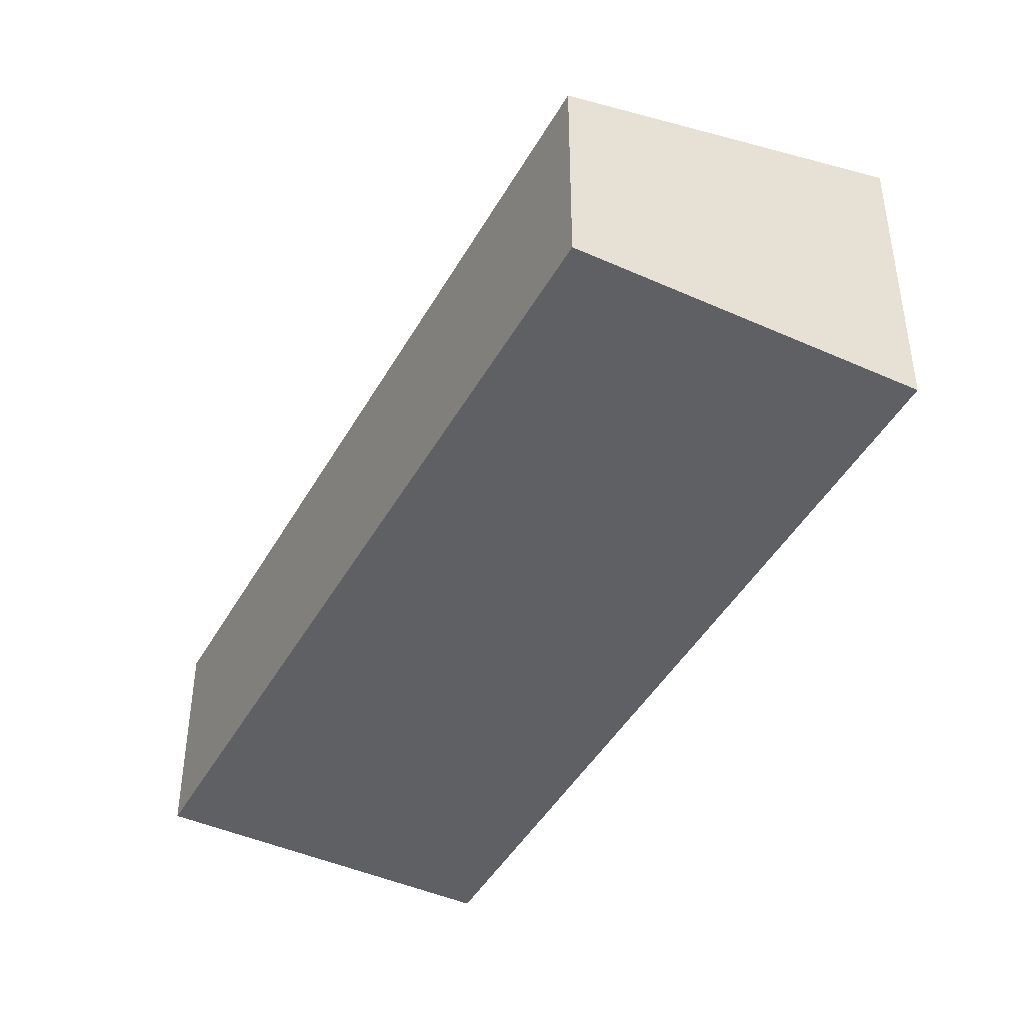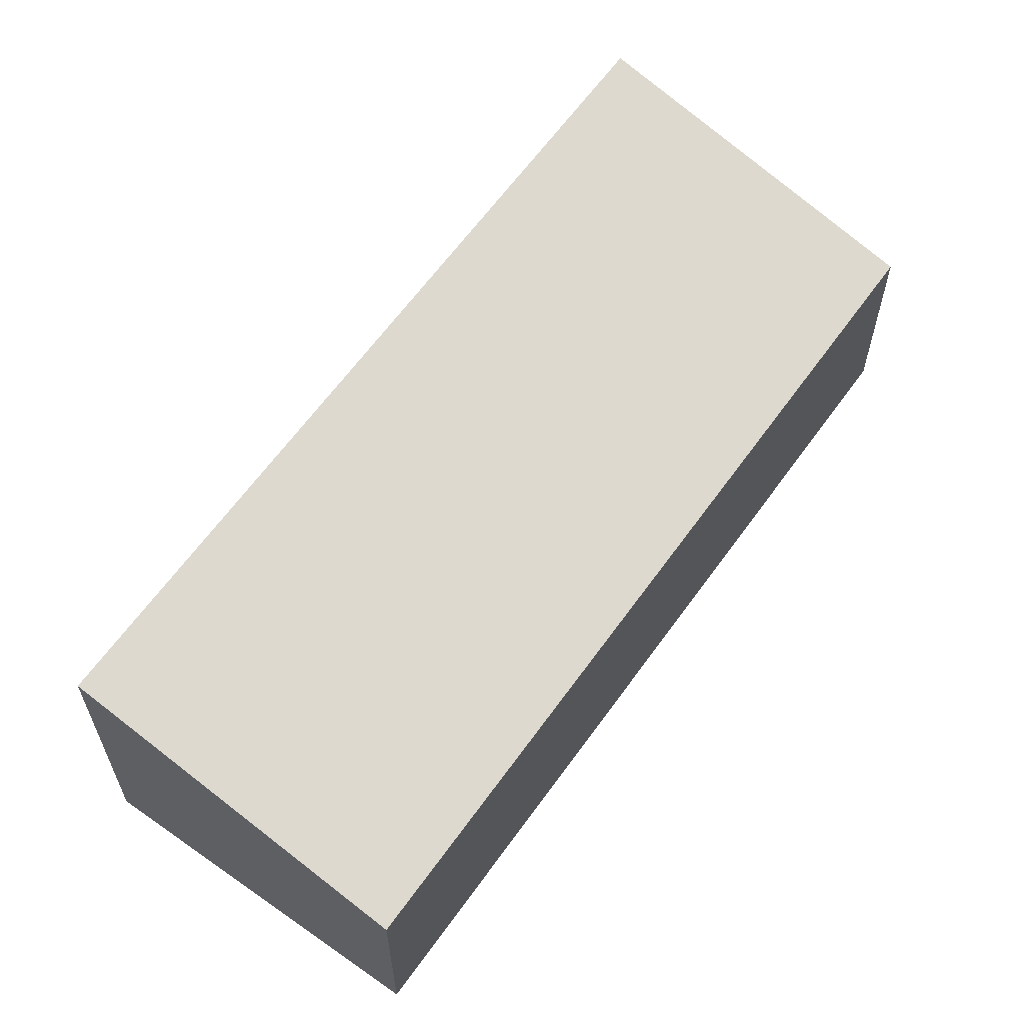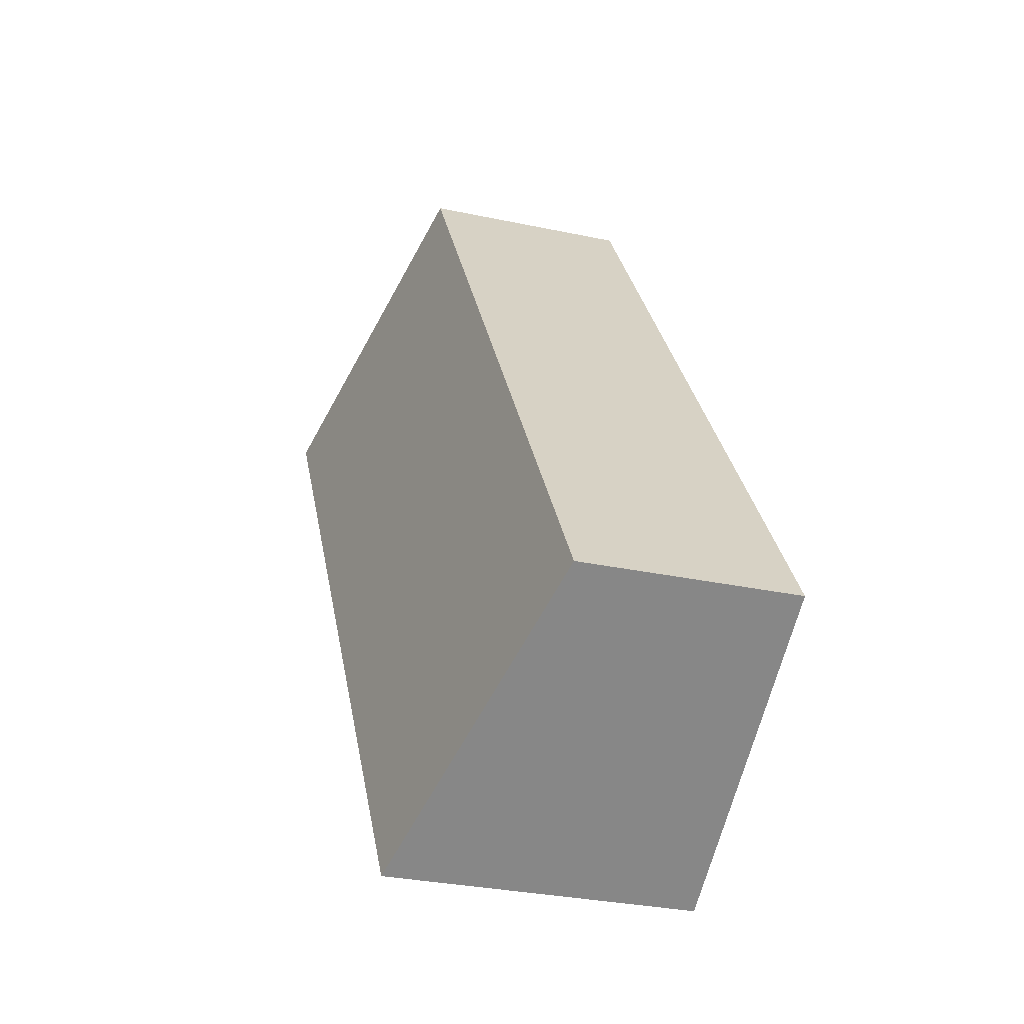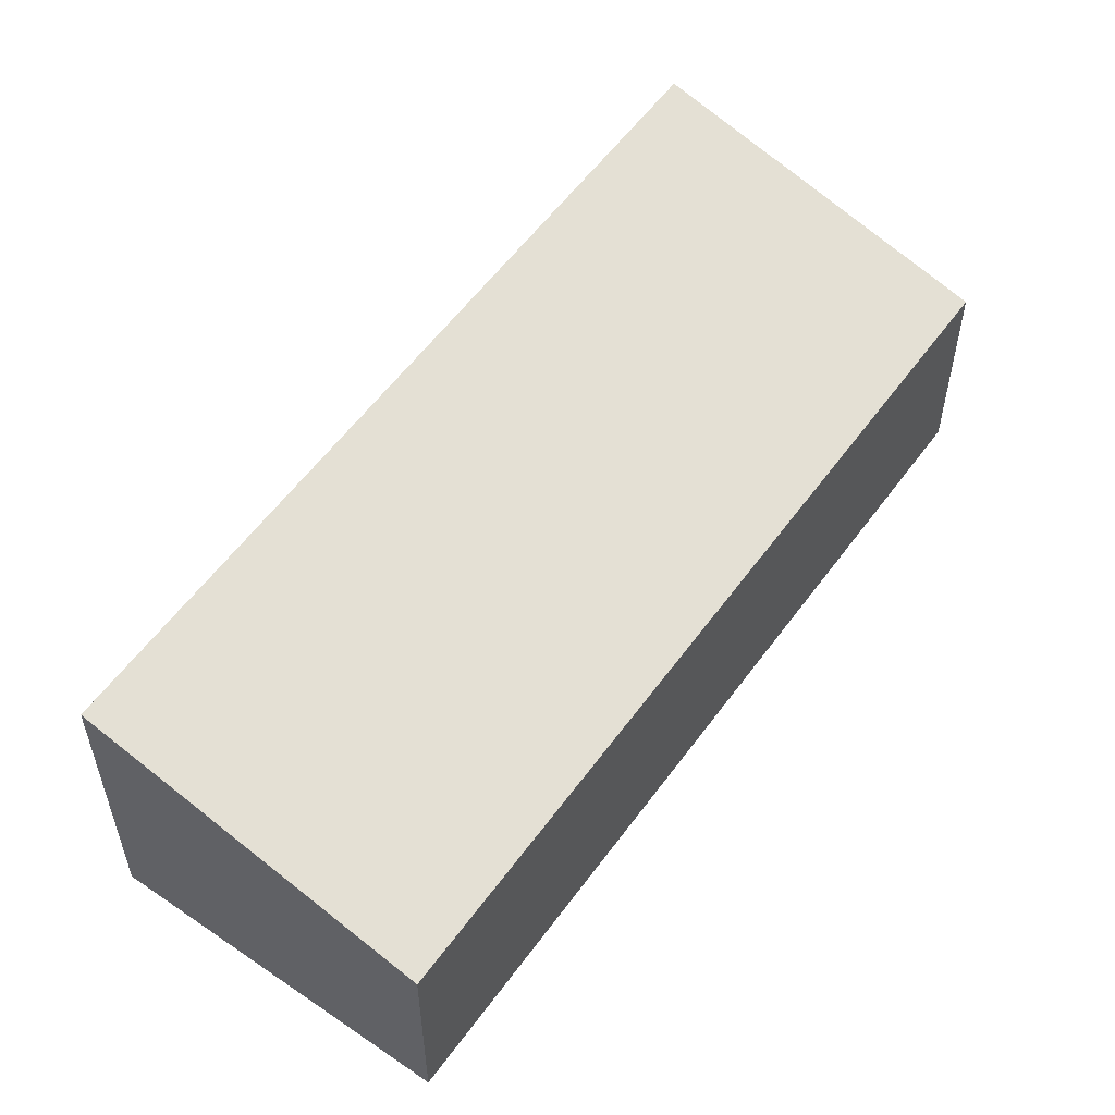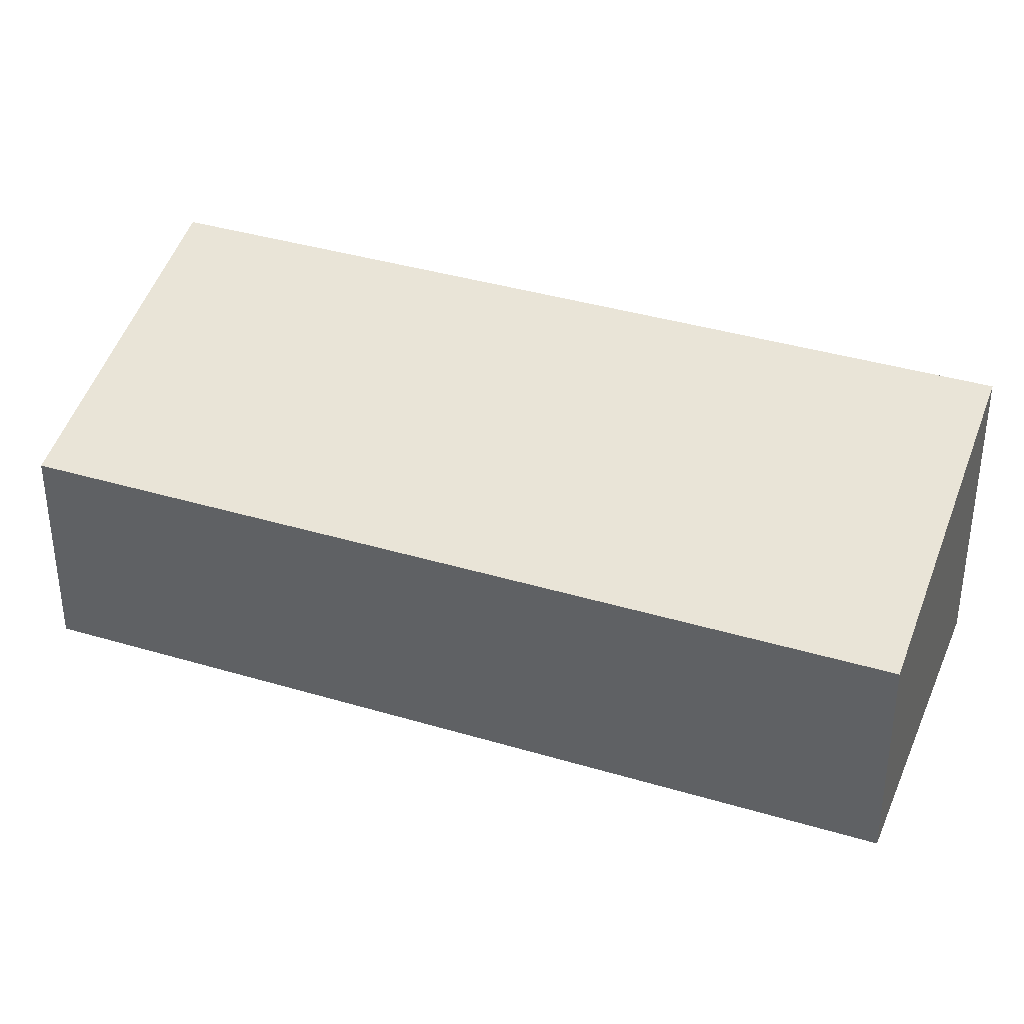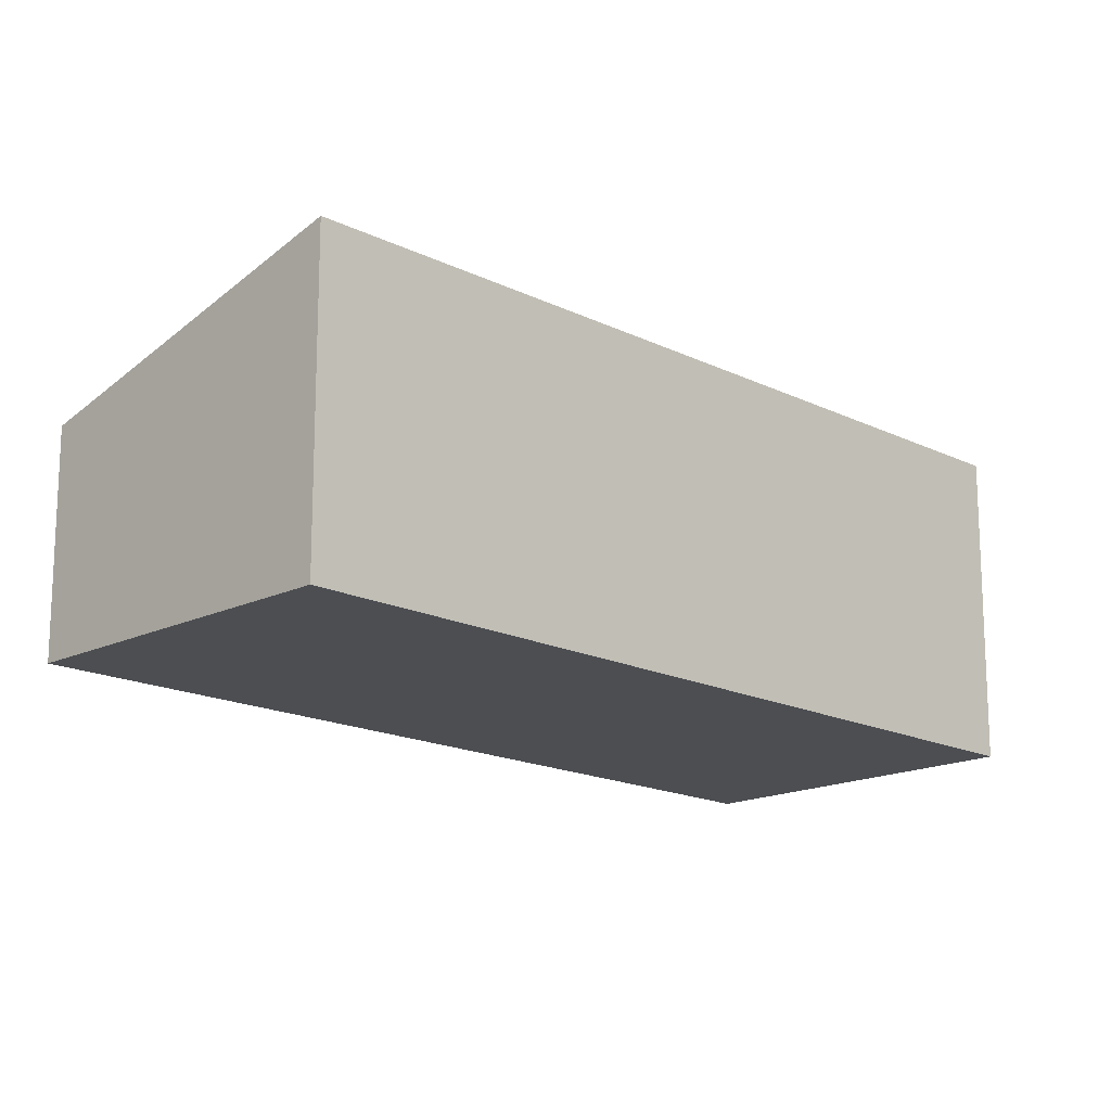
<metadata>
{"format":"obj","ext":"obj","renderer":"f3d","projection":"perspective","resolution":1024,"background":"white","views":[{"elev":-44.5,"azim":4.9,"up":"+Y"},{"elev":62.9,"azim":-111.9,"up":"+Y"},{"elev":-30.7,"azim":-107.1,"up":"+Z"},{"elev":56.9,"azim":-111.8,"up":"+Y"},{"elev":37.6,"azim":-36.4,"up":"+Y"},{"elev":-16.6,"azim":77.4,"up":"+Y"}]}
</metadata>
<code>
v  2.131 2.219 -1.36
v  3.443 1.562 5.391
v  5.573 2.219 4.03
v  0 1.562 9.564e-17
v  5.573 -2.468e-16 4.03
v  2.131 8.328e-17 -1.36
v  0 0 0
v  3.443 -3.301e-16 5.391
g defaultobject
f 1 2 3
f 2 1 4
f 5 1 3
f 1 5 6
f 6 4 1
f 4 6 7
f 7 2 4
f 2 7 8
f 2 5 3
f 5 2 8
f 5 7 6
f 7 5 8

</code>
